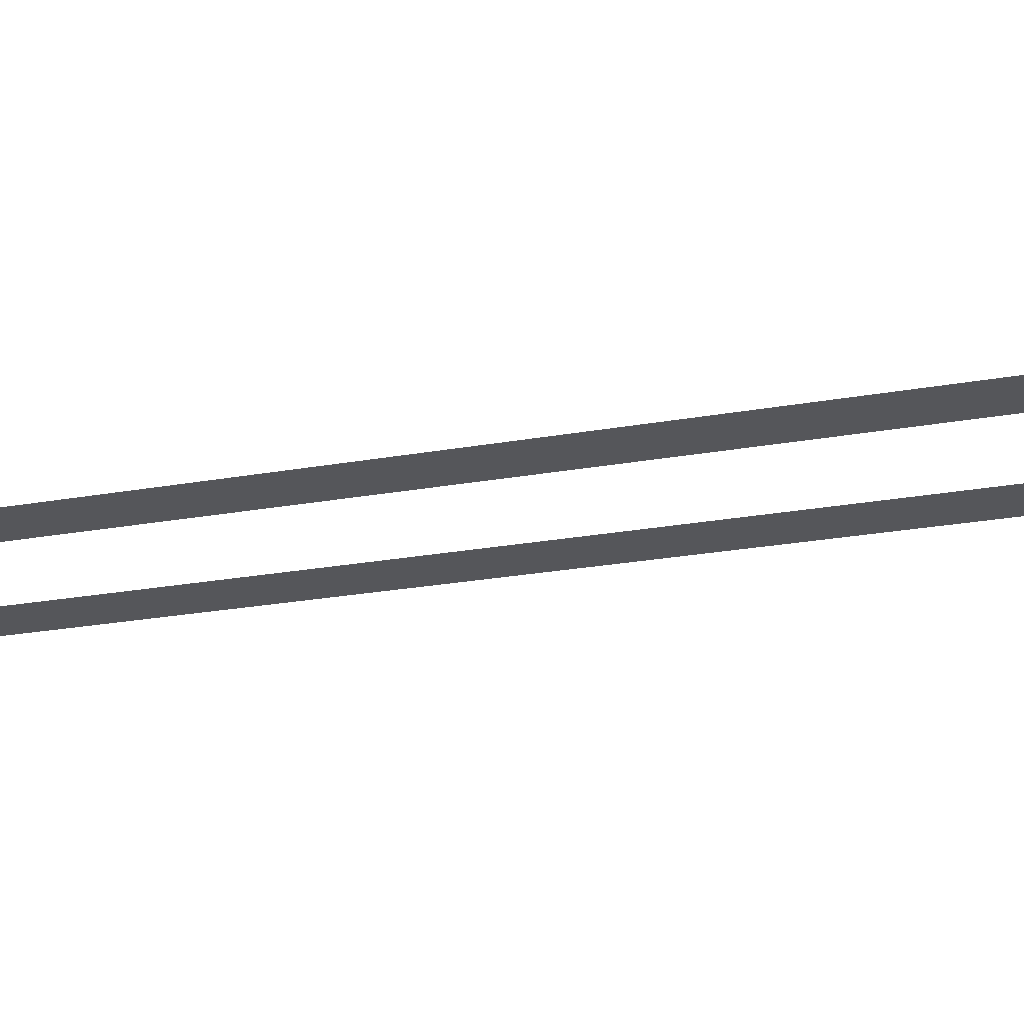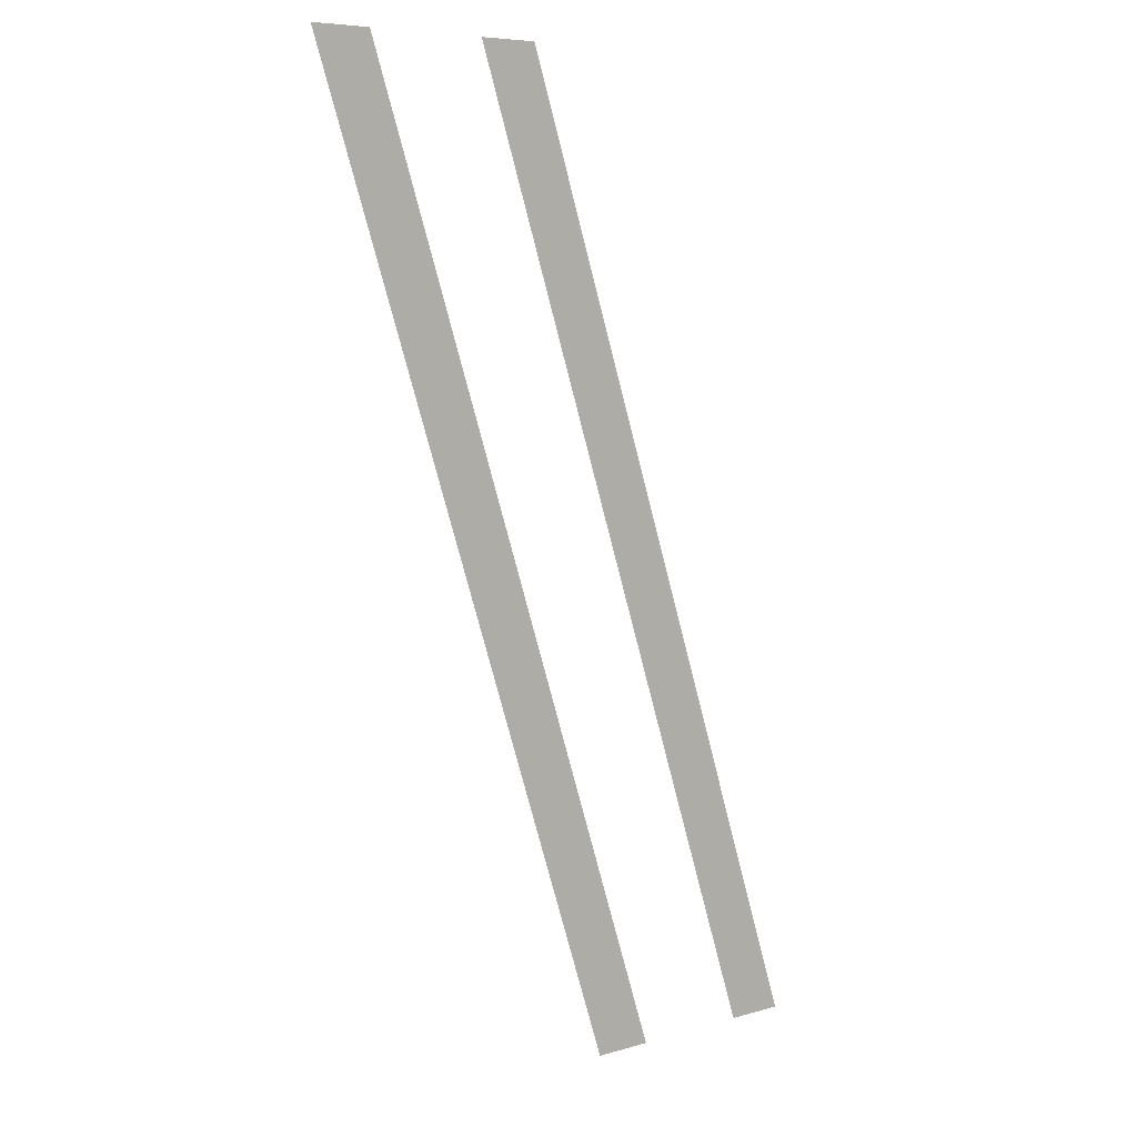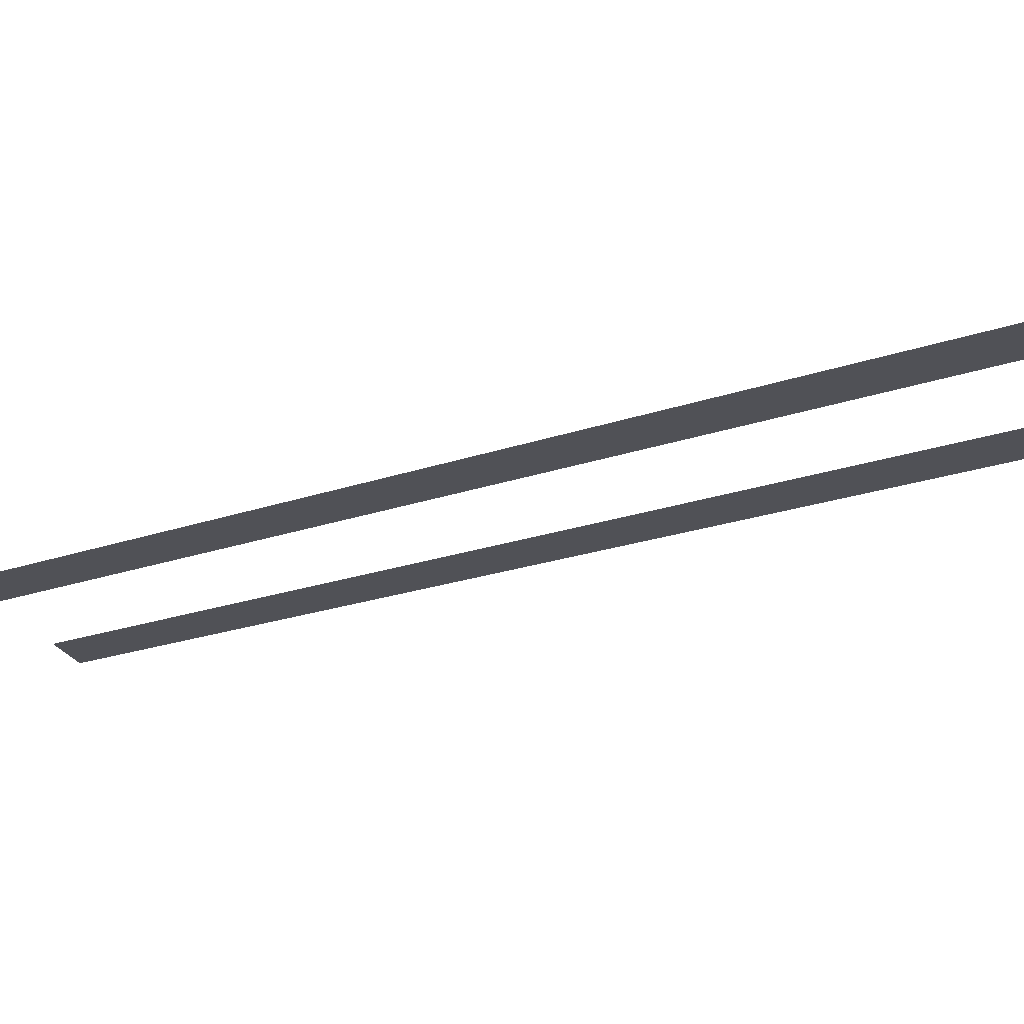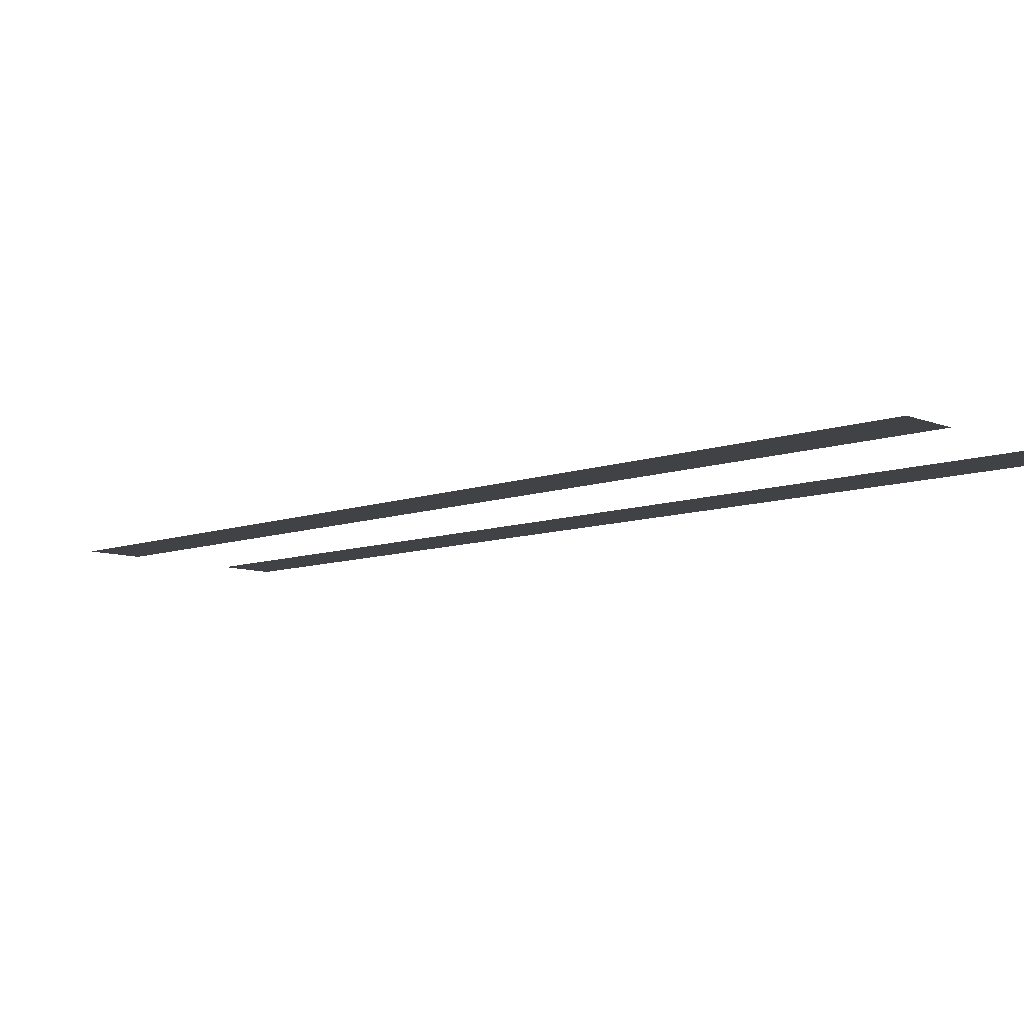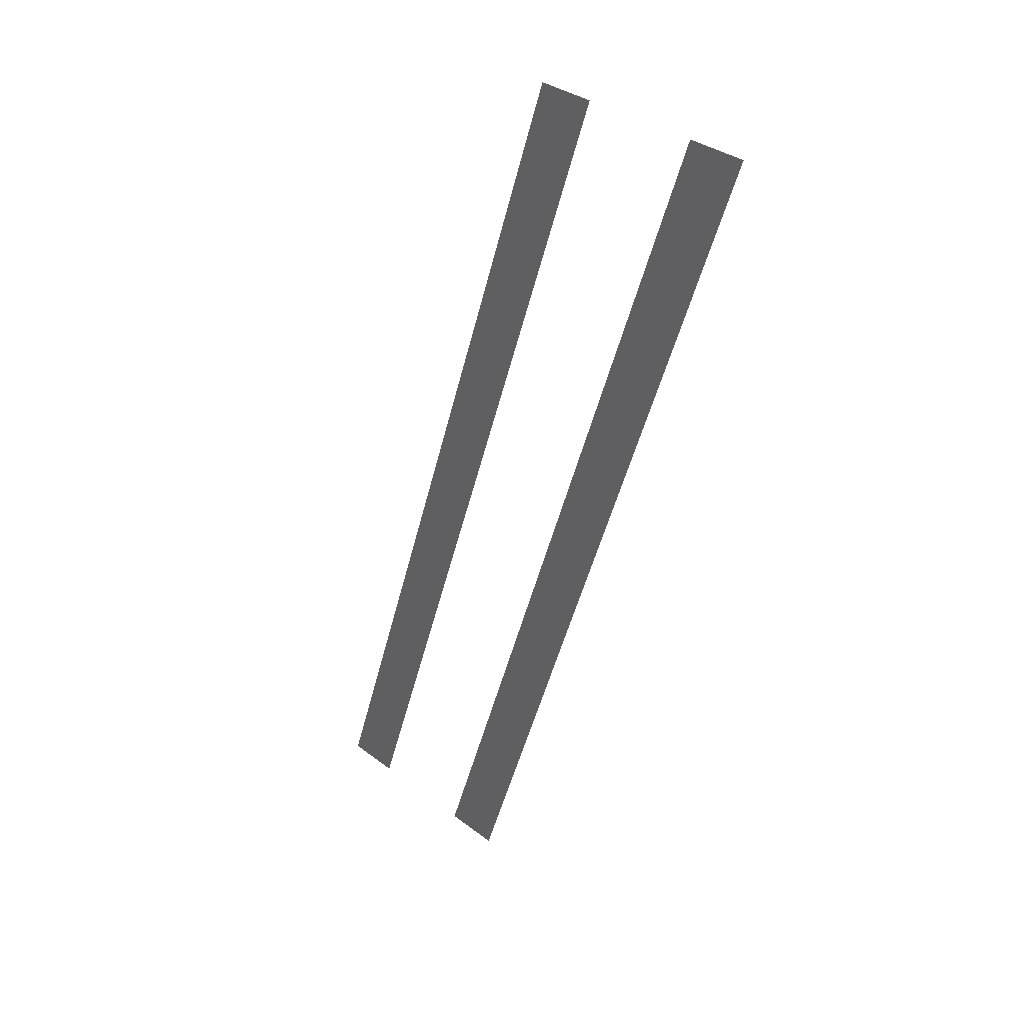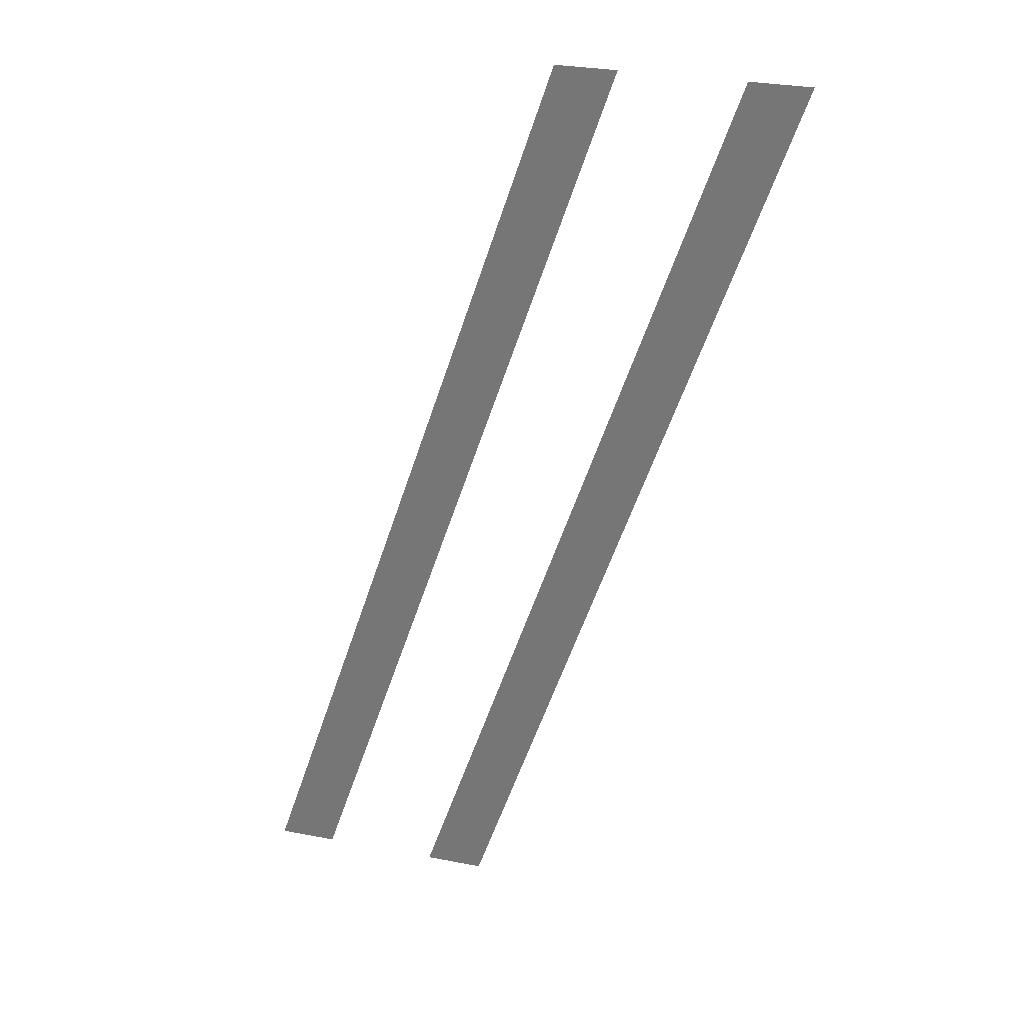
<metadata>
{"format":"obj","ext":"obj","renderer":"f3d","projection":"perspective","resolution":1024,"background":"white","views":[{"elev":-26.1,"azim":-92.8,"up":"+Y"},{"elev":7.0,"azim":-40.0,"up":"+Z"},{"elev":-20.3,"azim":-75.0,"up":"+Y"},{"elev":-6.5,"azim":-55.1,"up":"+Y"},{"elev":33.0,"azim":-133.3,"up":"+Z"},{"elev":30.0,"azim":-164.3,"up":"+Z"}]}
</metadata>
<code>
v 1.688 0.00625 -2
v 1.875 0.00625 -2
v 0.875 0.00625 1
v 0.6875 0.00625 1
v 1.125 0.00625 -2
v 1.312 0.00625 -2
v 0.3125 0.00625 1
v 0.125 0.00625 1
f 4 3 2 1
f 8 7 6 5

</code>
